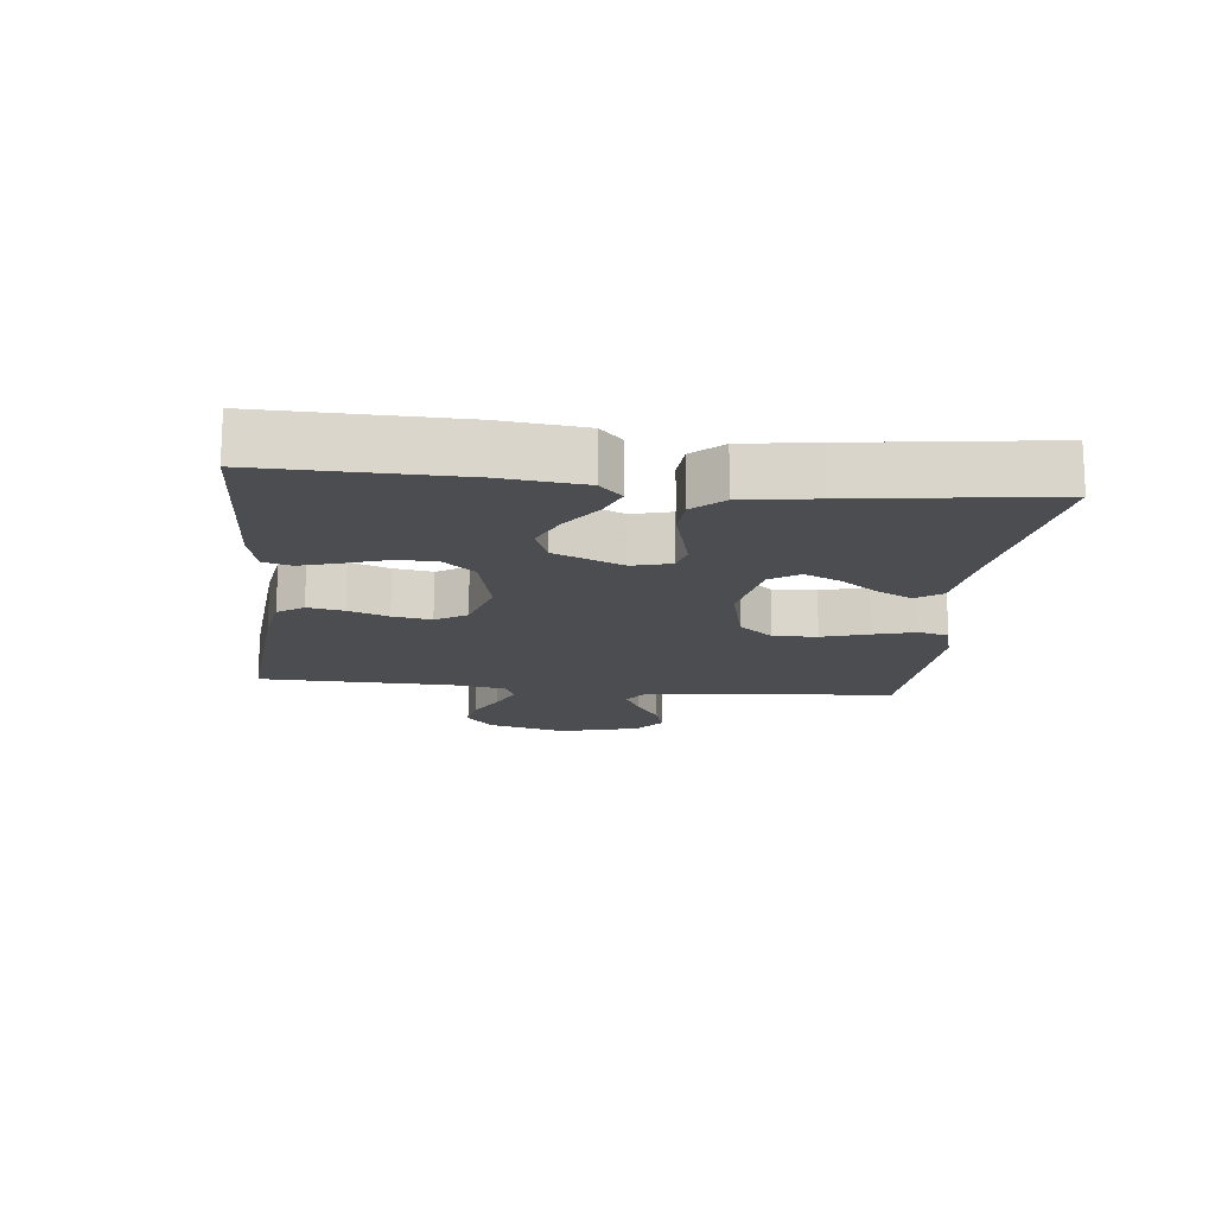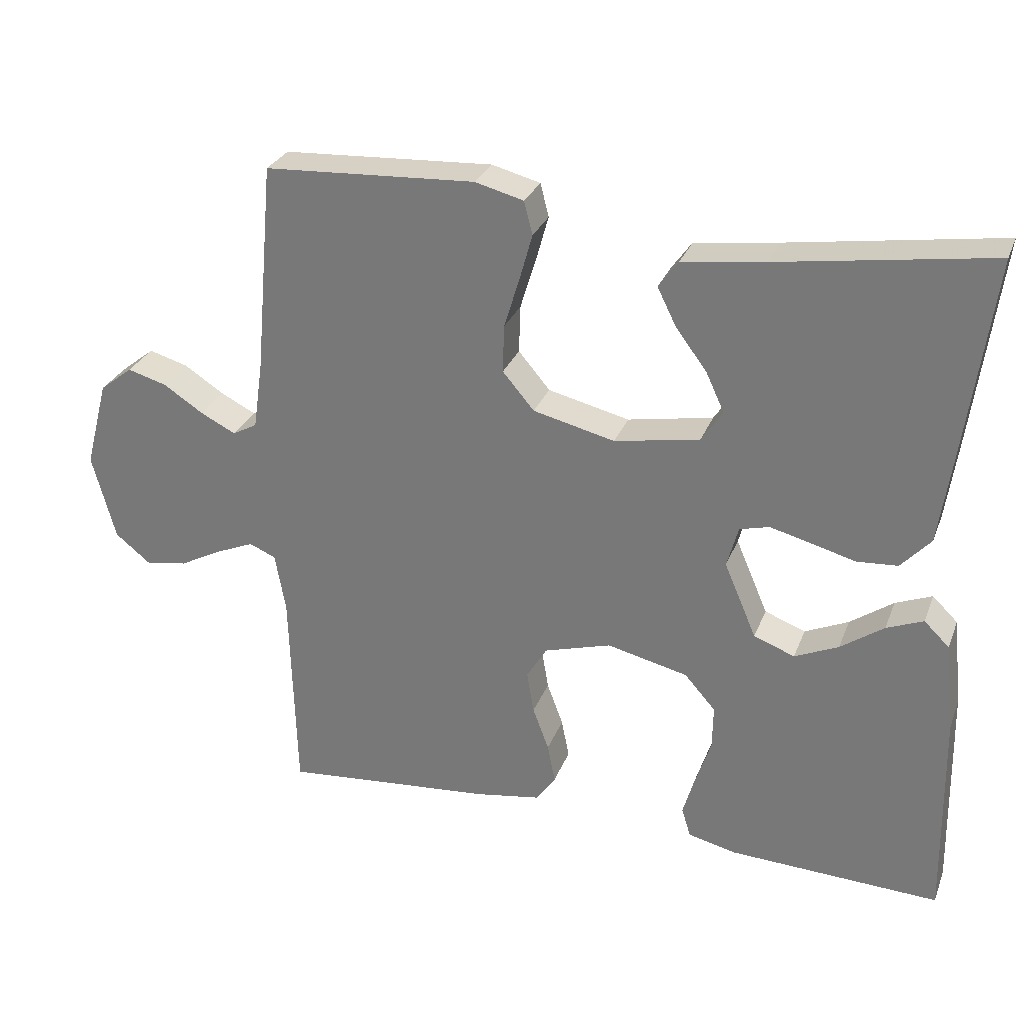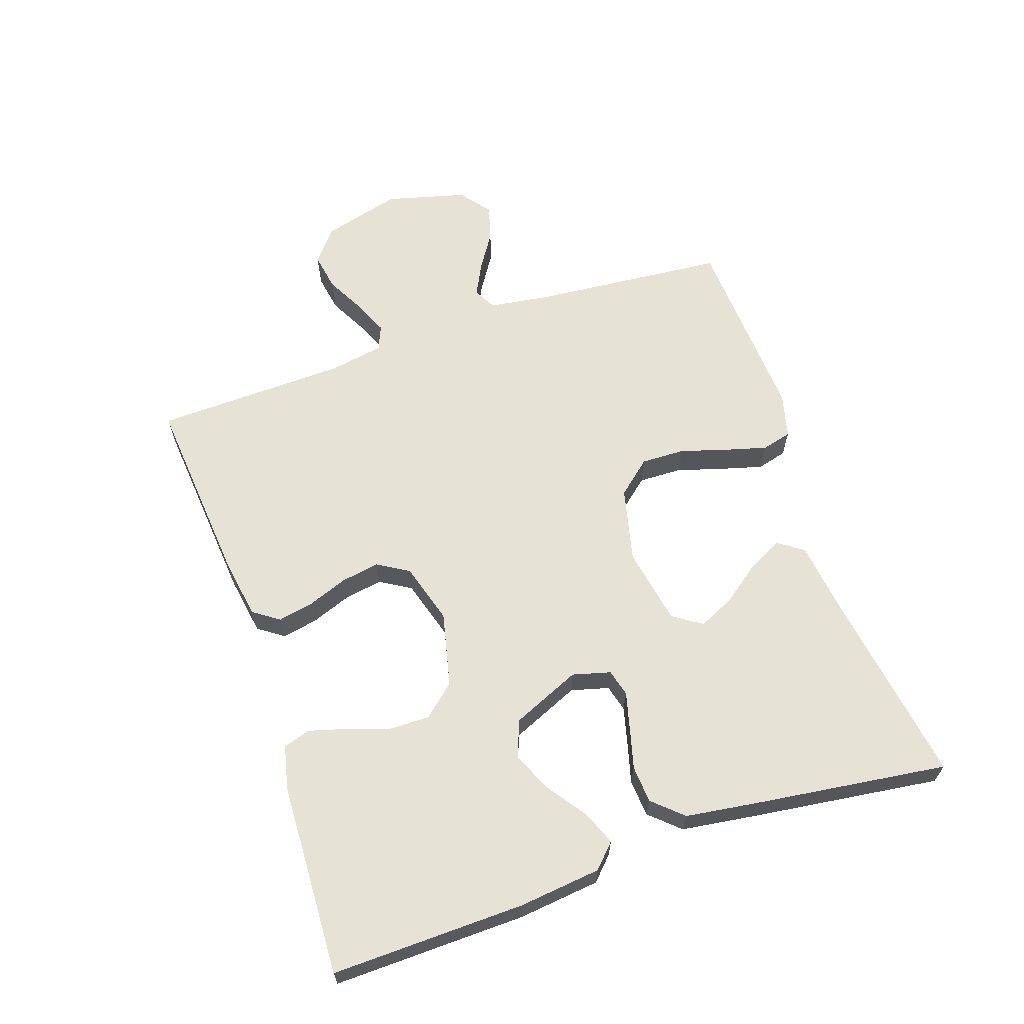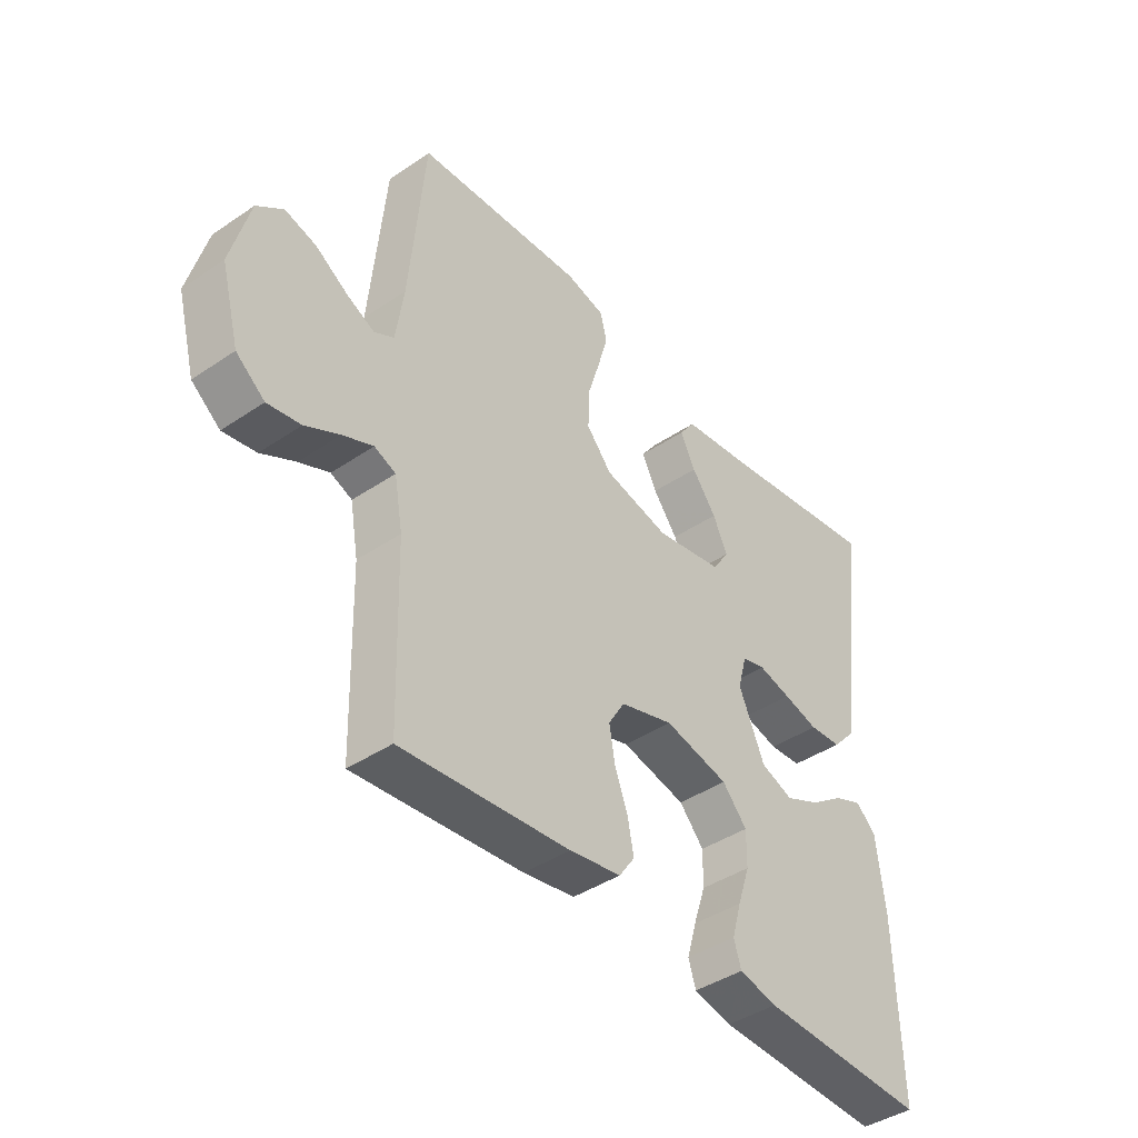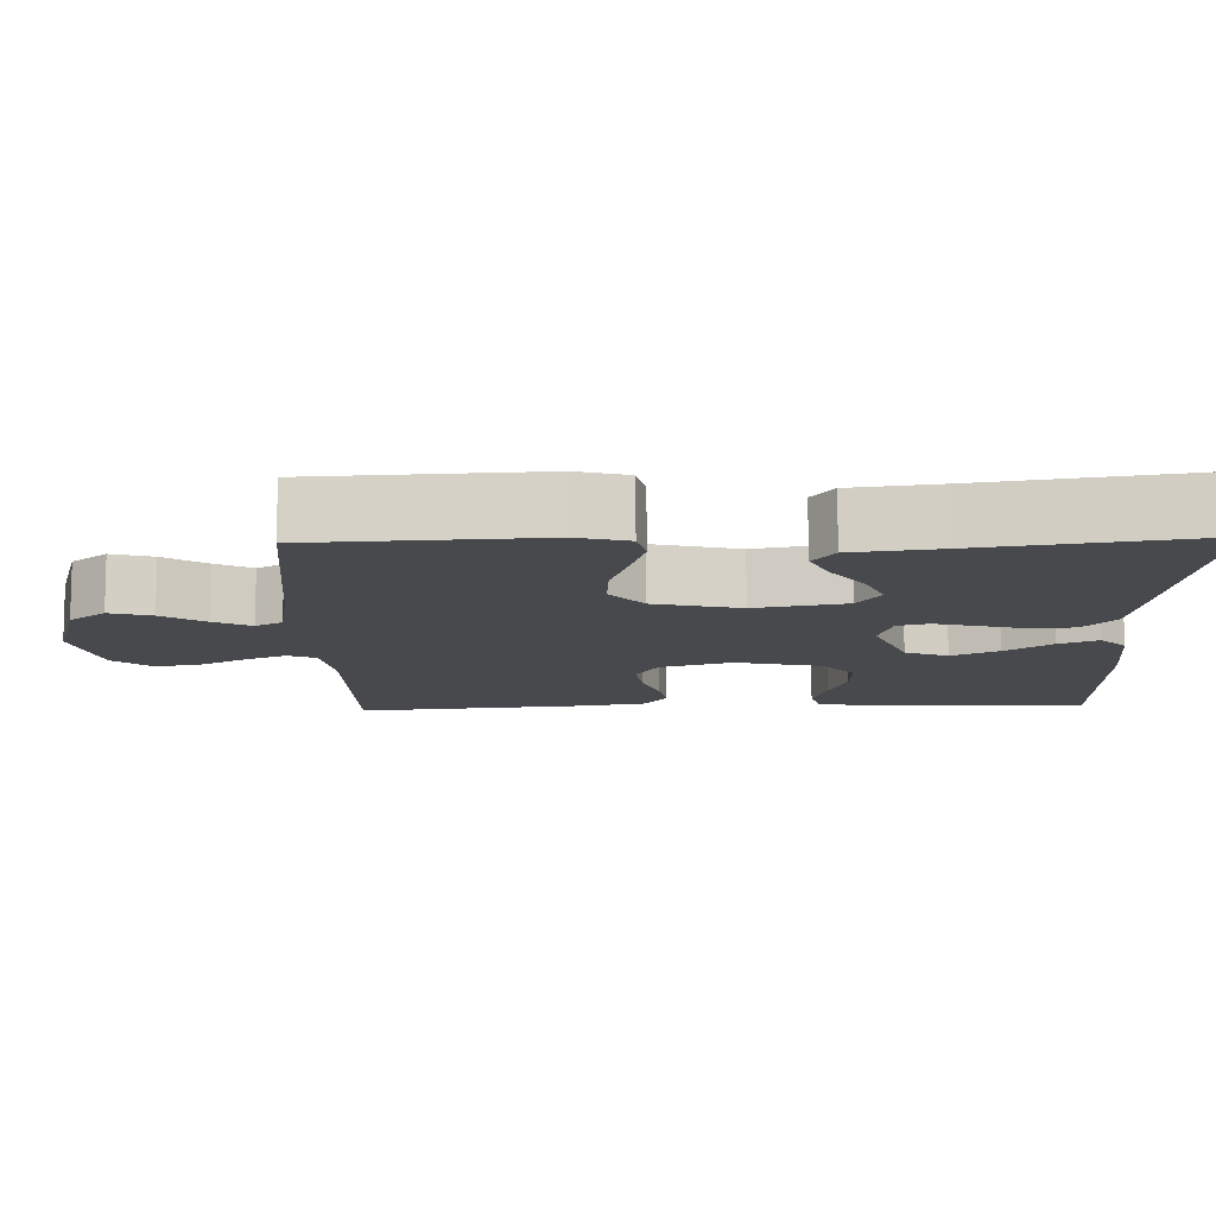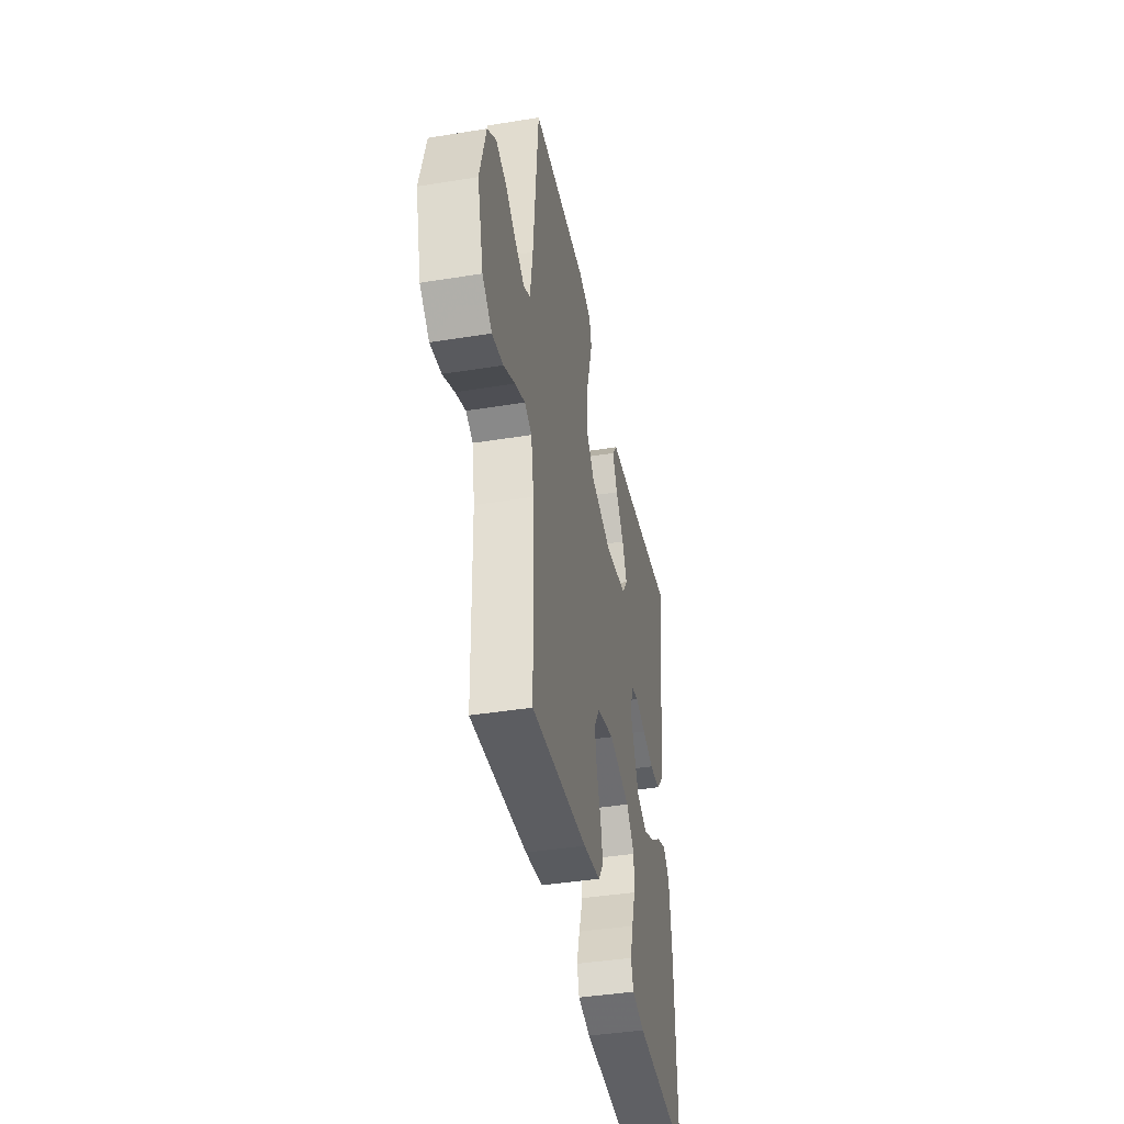
<metadata>
{"format":"obj","ext":"obj","renderer":"f3d","projection":"perspective","resolution":1024,"background":"white","views":[{"elev":-15.7,"azim":-96.1,"up":"+Y"},{"elev":28.7,"azim":-161.3,"up":"+Z"},{"elev":63.6,"azim":-108.9,"up":"+Y"},{"elev":-41.9,"azim":129.2,"up":"+Z"},{"elev":77.9,"azim":179.6,"up":"+Z"},{"elev":-41.4,"azim":101.1,"up":"+Z"}]}
</metadata>
<code>
v -0.5 0.07 -0.5
v -0.494 0.07 -0.2
v -0.48 0.07 -0.072
v -0.444 0.07 -0.037
v -0.392 0.07 -0.058
v -0.331 0.07 -0.101
v -0.269 0.07 -0.129
v -0.211 0.07 -0.107
v -0.165 0.07 0
v -0.181 0.07 0.059
v -0.223 0.07 0.07
v -0.281 0.07 0.055
v -0.344 0.07 0.038
v -0.402 0.07 0.042
v -0.444 0.07 0.088
v -0.46 0.07 0.2
v -0.5 0.07 0.5
v -0.2 0.07 0.455
v -0.082 0.07 0.44
v -0.054 0.07 0.401
v -0.081 0.07 0.347
v -0.125 0.07 0.288
v -0.151 0.07 0.232
v -0.121 0.07 0.187
v 0 0.07 0.165
v 0.116 0.07 0.193
v 0.161 0.07 0.246
v 0.159 0.07 0.314
v 0.137 0.07 0.386
v 0.119 0.07 0.451
v 0.131 0.07 0.498
v 0.2 0.07 0.516
v 0.5 0.07 0.5
v 0.527 0.07 0.2
v 0.541 0.07 0.103
v 0.576 0.07 0.084
v 0.626 0.07 0.109
v 0.683 0.07 0.146
v 0.739 0.07 0.162
v 0.786 0.07 0.125
v 0.819 0.07 0
v 0.786 0.07 -0.123
v 0.735 0.07 -0.164
v 0.676 0.07 -0.154
v 0.615 0.07 -0.122
v 0.561 0.07 -0.099
v 0.523 0.07 -0.115
v 0.508 0.07 -0.2
v 0.5 0.07 -0.5
v 0.2 0.07 -0.474
v 0.108 0.07 -0.459
v 0.08 0.07 -0.419
v 0.091 0.07 -0.363
v 0.114 0.07 -0.301
v 0.124 0.07 -0.241
v 0.095 0.07 -0.193
v 0 0.07 -0.165
v -0.115 0.07 -0.192
v -0.159 0.07 -0.242
v -0.158 0.07 -0.304
v -0.136 0.07 -0.37
v -0.119 0.07 -0.429
v -0.132 0.07 -0.471
v -0.2 0.07 -0.487
v -0.5 0 -0.5
v -0.494 0 -0.2
v -0.48 0 -0.072
v -0.444 0 -0.037
v -0.392 0 -0.058
v -0.331 0 -0.101
v -0.269 0 -0.129
v -0.211 0 -0.107
v -0.165 0 0
v -0.181 0 0.059
v -0.223 0 0.07
v -0.281 0 0.055
v -0.344 0 0.038
v -0.402 0 0.042
v -0.444 0 0.088
v -0.46 0 0.2
v -0.5 0 0.5
v -0.2 0 0.455
v -0.082 0 0.44
v -0.054 0 0.401
v -0.081 0 0.347
v -0.125 0 0.288
v -0.151 0 0.232
v -0.121 0 0.187
v 0 0 0.165
v 0.116 0 0.193
v 0.161 0 0.246
v 0.159 0 0.314
v 0.137 0 0.386
v 0.119 0 0.451
v 0.131 0 0.498
v 0.2 0 0.516
v 0.5 0 0.5
v 0.527 0 0.2
v 0.541 0 0.103
v 0.576 0 0.084
v 0.626 0 0.109
v 0.683 0 0.146
v 0.739 0 0.162
v 0.786 0 0.125
v 0.819 0 0
v 0.786 0 -0.123
v 0.735 0 -0.164
v 0.676 0 -0.154
v 0.615 0 -0.122
v 0.561 0 -0.099
v 0.523 0 -0.115
v 0.508 0 -0.2
v 0.5 0 -0.5
v 0.2 0 -0.474
v 0.108 0 -0.459
v 0.08 0 -0.419
v 0.091 0 -0.363
v 0.114 0 -0.301
v 0.124 0 -0.241
v 0.095 0 -0.193
v 0 0 -0.165
v -0.115 0 -0.192
v -0.159 0 -0.242
v -0.158 0 -0.304
v -0.136 0 -0.37
v -0.119 0 -0.429
v -0.132 0 -0.471
v -0.2 0 -0.487
f 4 5 6
f 3 4 6
f 2 3 6
f 1 2 6
f 64 1 6
f 63 64 6
f 62 63 6
f 61 62 6
f 60 61 6
f 59 60 6 7
f 58 59 7 8
f 57 58 8 9
f 56 57 9 10
f 52 53 54
f 51 52 54
f 50 51 54
f 49 50 54
f 48 49 54
f 47 48 54 55
f 46 47 55 56
f 43 44 45
f 42 43 45
f 41 42 45
f 40 41 45
f 39 40 45
f 38 39 45
f 37 38 45
f 36 37 45 46
f 46 56 10
f 36 46 10
f 35 36 10
f 32 33 34
f 31 32 34
f 30 31 34
f 29 30 34
f 28 29 34
f 27 28 34 35
f 20 21 22
f 19 20 22
f 18 19 22
f 18 22 23
f 17 18 23
f 16 17 23
f 15 16 23
f 14 15 23
f 13 14 23
f 12 13 23
f 11 12 23 24
f 26 27 35
f 35 10 11
f 26 35 11
f 25 26 11
f 11 24 25
f 70 69 68
f 70 68 67
f 70 67 66
f 70 66 65
f 70 65 128
f 70 128 127
f 70 127 126
f 70 126 125
f 70 125 124
f 71 70 124 123
f 72 71 123 122
f 73 72 122 121
f 74 73 121 120
f 118 117 116
f 118 116 115
f 118 115 114
f 118 114 113
f 118 113 112
f 119 118 112 111
f 120 119 111 110
f 109 108 107
f 109 107 106
f 109 106 105
f 109 105 104
f 109 104 103
f 109 103 102
f 109 102 101
f 110 109 101 100
f 74 120 110
f 74 110 100
f 74 100 99
f 98 97 96
f 98 96 95
f 98 95 94
f 98 94 93
f 98 93 92
f 99 98 92 91
f 86 85 84
f 86 84 83
f 86 83 82
f 87 86 82
f 87 82 81
f 87 81 80
f 87 80 79
f 87 79 78
f 87 78 77
f 87 77 76
f 88 87 76 75
f 99 91 90
f 75 74 99
f 75 99 90
f 75 90 89
f 89 88 75
f 1 65 66 2
f 2 66 67 3
f 3 67 68 4
f 4 68 69 5
f 5 69 70 6
f 6 70 71 7
f 7 71 72 8
f 8 72 73 9
f 9 73 74 10
f 10 74 75 11
f 11 75 76 12
f 12 76 77 13
f 13 77 78 14
f 14 78 79 15
f 15 79 80 16
f 16 80 81 17
f 17 81 82 18
f 18 82 83 19
f 19 83 84 20
f 20 84 85 21
f 21 85 86 22
f 22 86 87 23
f 23 87 88 24
f 24 88 89 25
f 25 89 90 26
f 26 90 91 27
f 27 91 92 28
f 28 92 93 29
f 29 93 94 30
f 30 94 95 31
f 31 95 96 32
f 32 96 97 33
f 33 97 98 34
f 34 98 99 35
f 35 99 100 36
f 36 100 101 37
f 37 101 102 38
f 38 102 103 39
f 39 103 104 40
f 40 104 105 41
f 41 105 106 42
f 42 106 107 43
f 43 107 108 44
f 44 108 109 45
f 45 109 110 46
f 46 110 111 47
f 47 111 112 48
f 48 112 113 49
f 49 113 114 50
f 50 114 115 51
f 51 115 116 52
f 52 116 117 53
f 53 117 118 54
f 54 118 119 55
f 55 119 120 56
f 56 120 121 57
f 57 121 122 58
f 58 122 123 59
f 59 123 124 60
f 60 124 125 61
f 61 125 126 62
f 62 126 127 63
f 63 127 128 64
f 64 128 65 1

</code>
